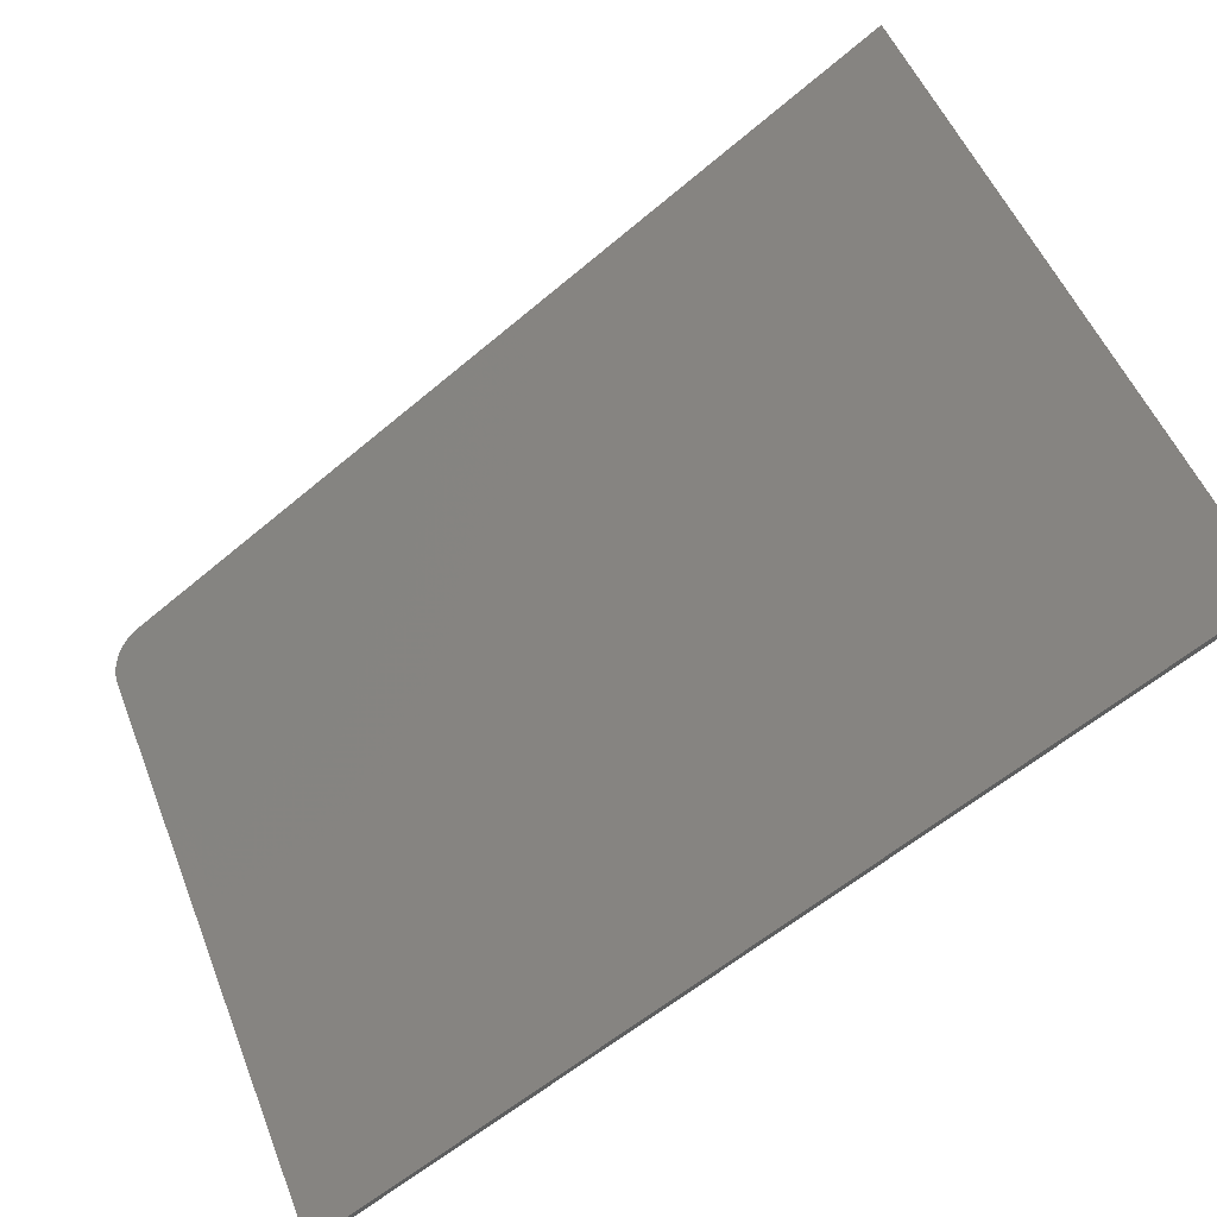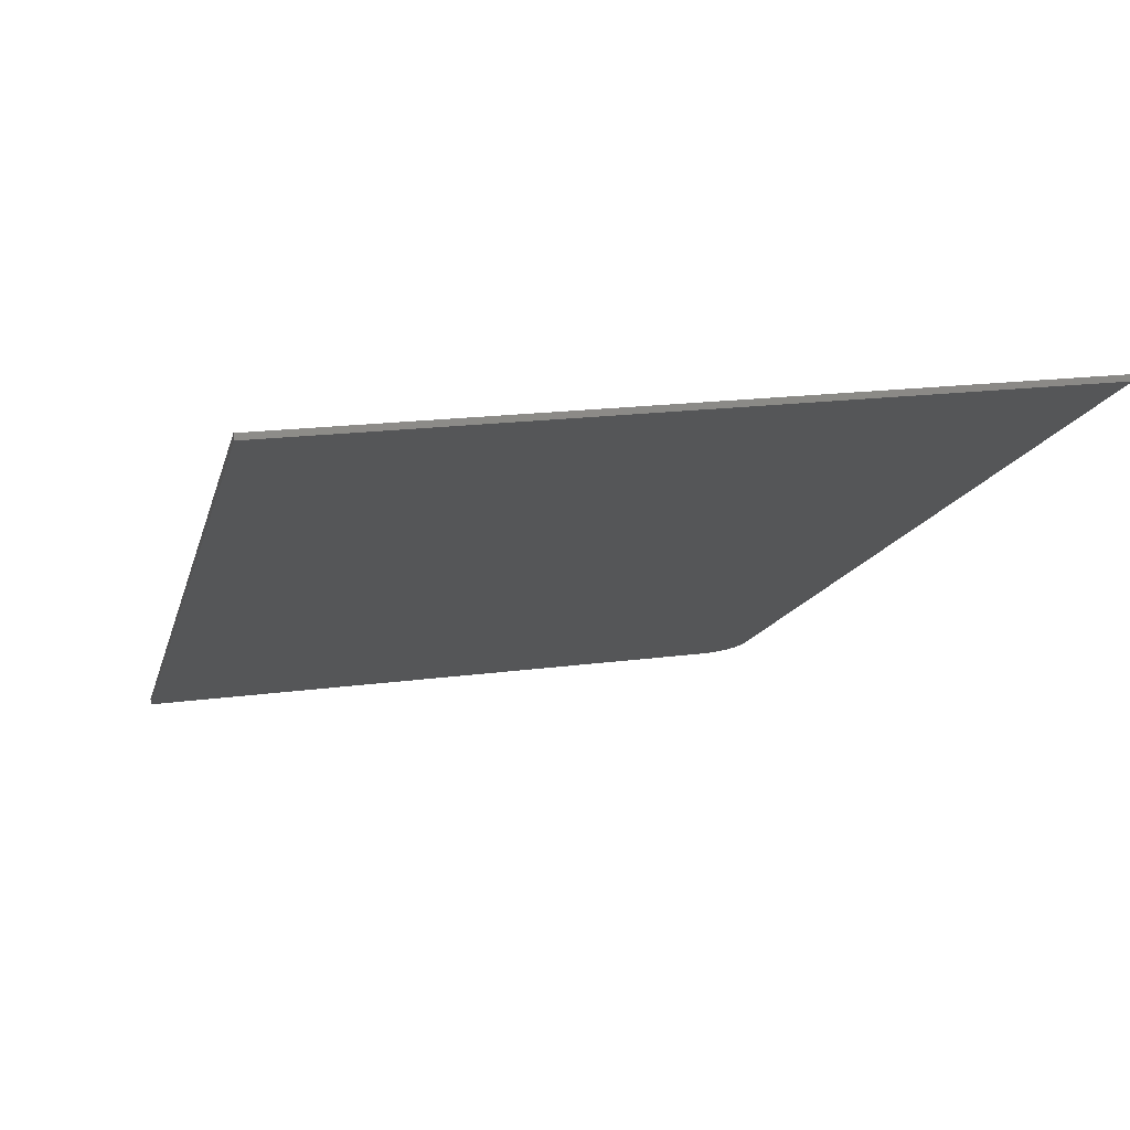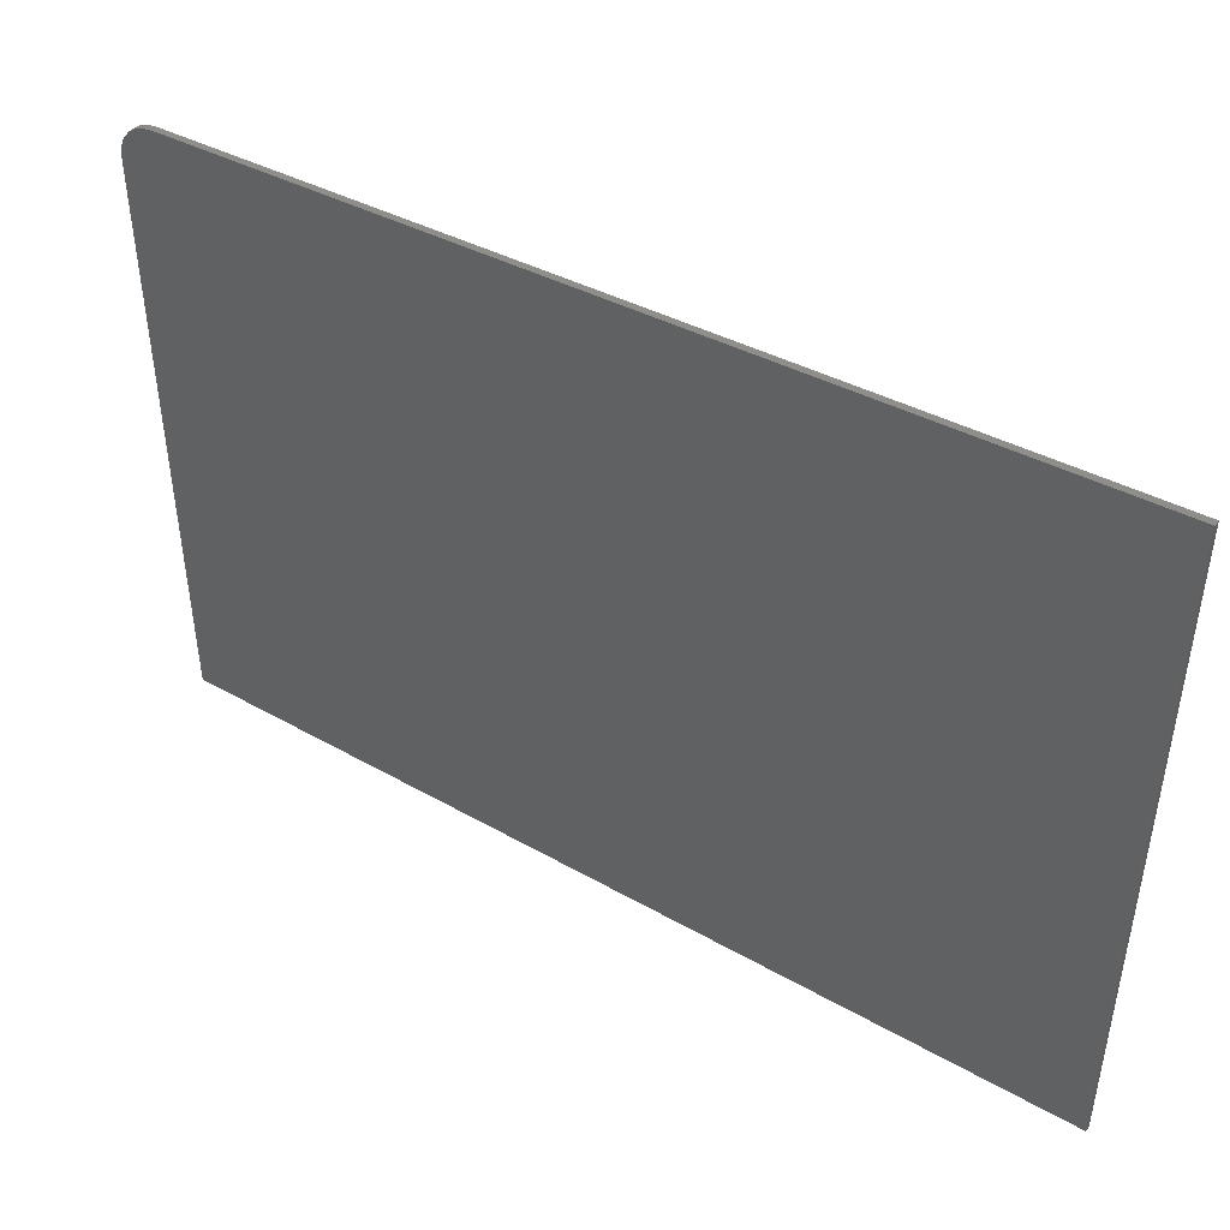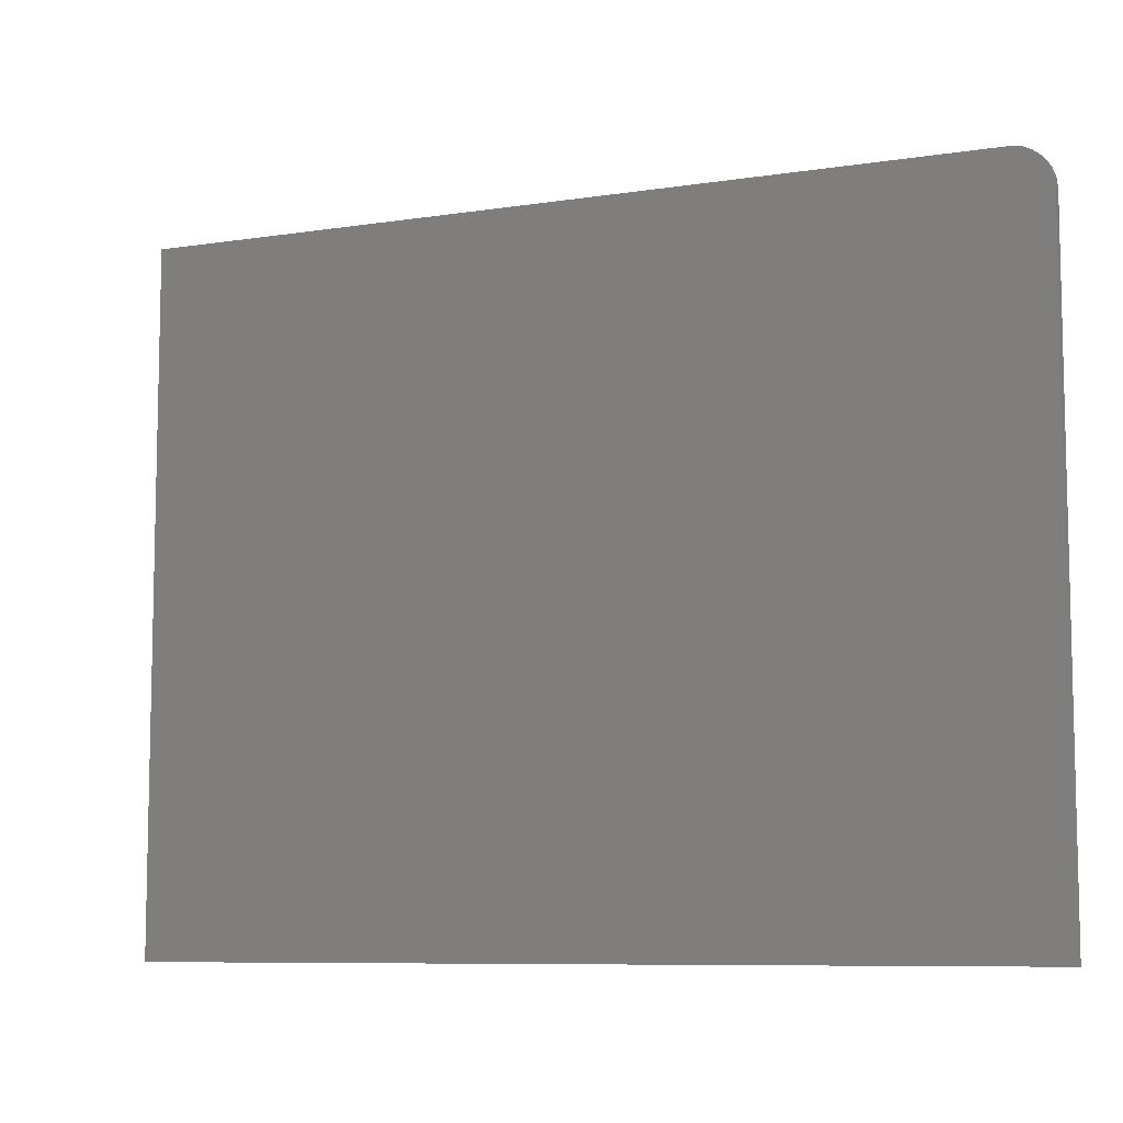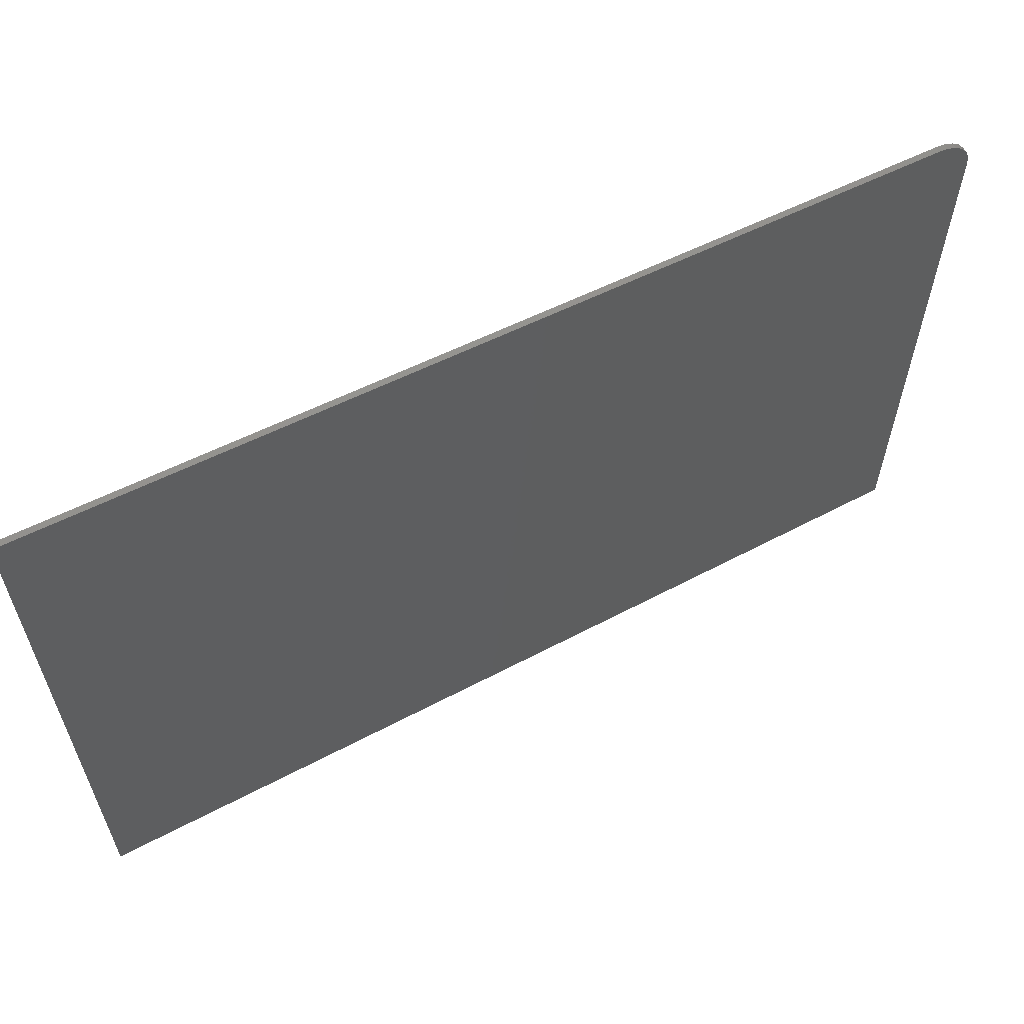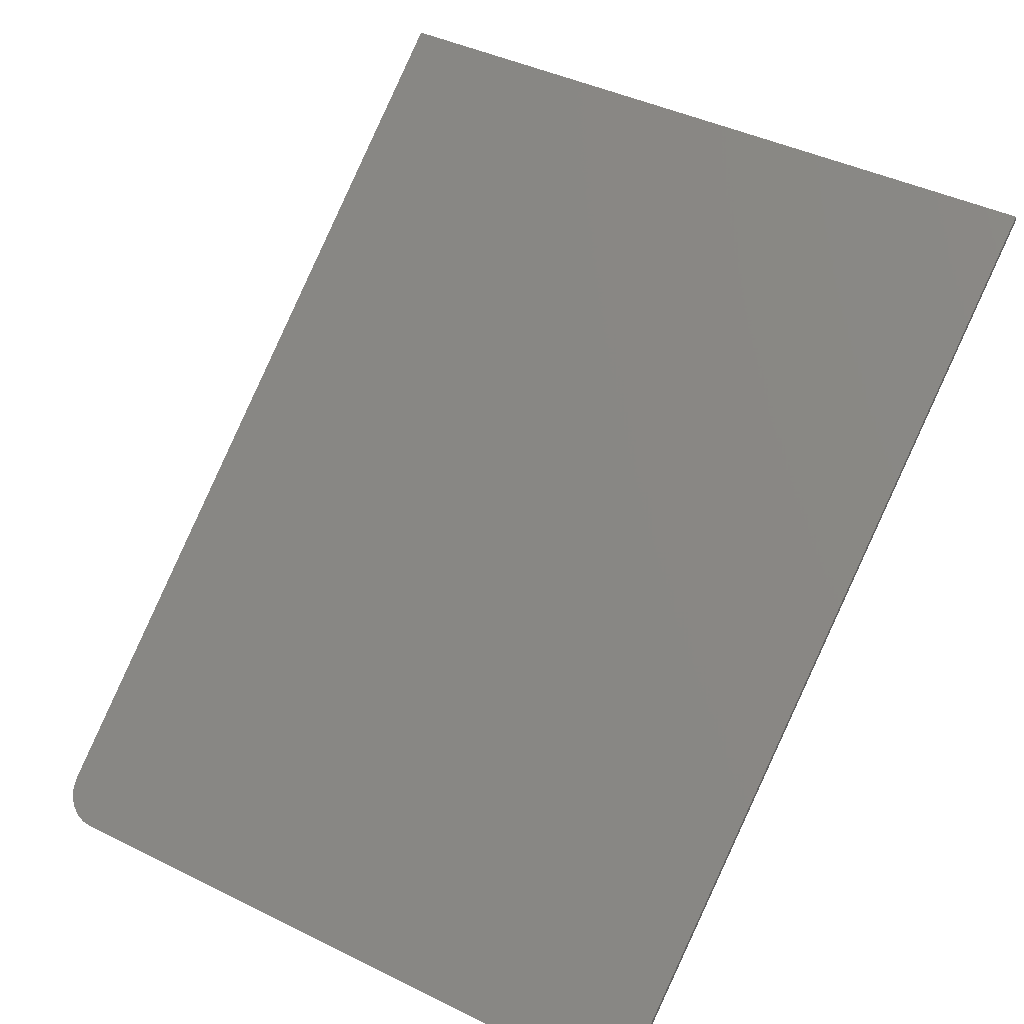
<metadata>
{"format":"stl","ext":"stl","renderer":"f3d","projection":"perspective","resolution":1024,"background":"white","views":[{"elev":51.4,"azim":-21.1,"up":"+Z"},{"elev":17.6,"azim":74.9,"up":"+Z"},{"elev":46.0,"azim":1.3,"up":"+Y"},{"elev":-8.4,"azim":-179.6,"up":"+Y"},{"elev":61.7,"azim":120.2,"up":"+Y"},{"elev":42.6,"azim":-59.6,"up":"+Z"}]}
</metadata>
<code>
# stl→obj: 20 verts, 36 faces
v 1.185e+04 606 3931
v 1.185e+04 0 3931
v 1.119e+04 567.5 3523
v 1.116e+04 0 3506
v 1.116e+04 532.9 3506
v 1.116e+04 541.6 3506
v 1.117e+04 549.7 3508
v 1.117e+04 556.8 3511
v 1.118e+04 562.3 3514
v 1.118e+04 565.9 3519
v 1.119e+04 567.3 3527
v 1.185e+04 605.8 3936
v 1.185e+04 0 3936
v 1.116e+04 0 3510
v 1.116e+04 532.7 3510
v 1.118e+04 565.8 3523
v 1.117e+04 562.1 3519
v 1.117e+04 556.6 3515
v 1.116e+04 549.5 3512
v 1.116e+04 541.4 3511
f 1 2 3
f 3 2 4
f 5 3 4
f 5 6 3
f 3 6 7
f 8 3 7
f 8 9 3
f 3 9 10
f 11 12 3
f 3 12 1
f 13 2 12
f 12 2 1
f 14 4 13
f 13 4 2
f 5 4 15
f 15 4 14
f 3 10 11
f 11 10 16
f 16 10 9
f 17 9 8
f 18 8 7
f 19 7 6
f 20 6 5
f 15 20 5
f 20 19 6
f 19 18 7
f 18 17 8
f 17 16 9
f 12 11 13
f 13 11 14
f 14 11 15
f 15 11 20
f 20 11 19
f 19 11 18
f 18 11 17
f 17 11 16

</code>
